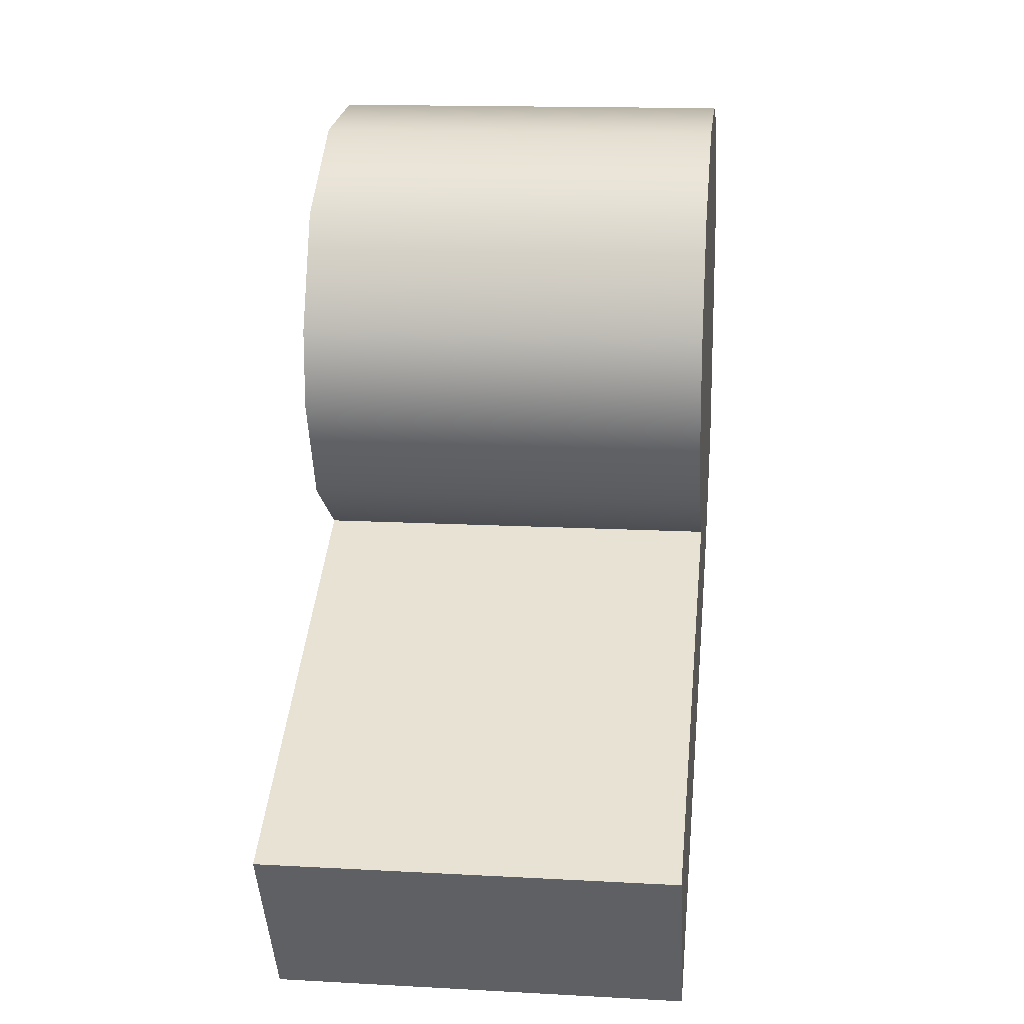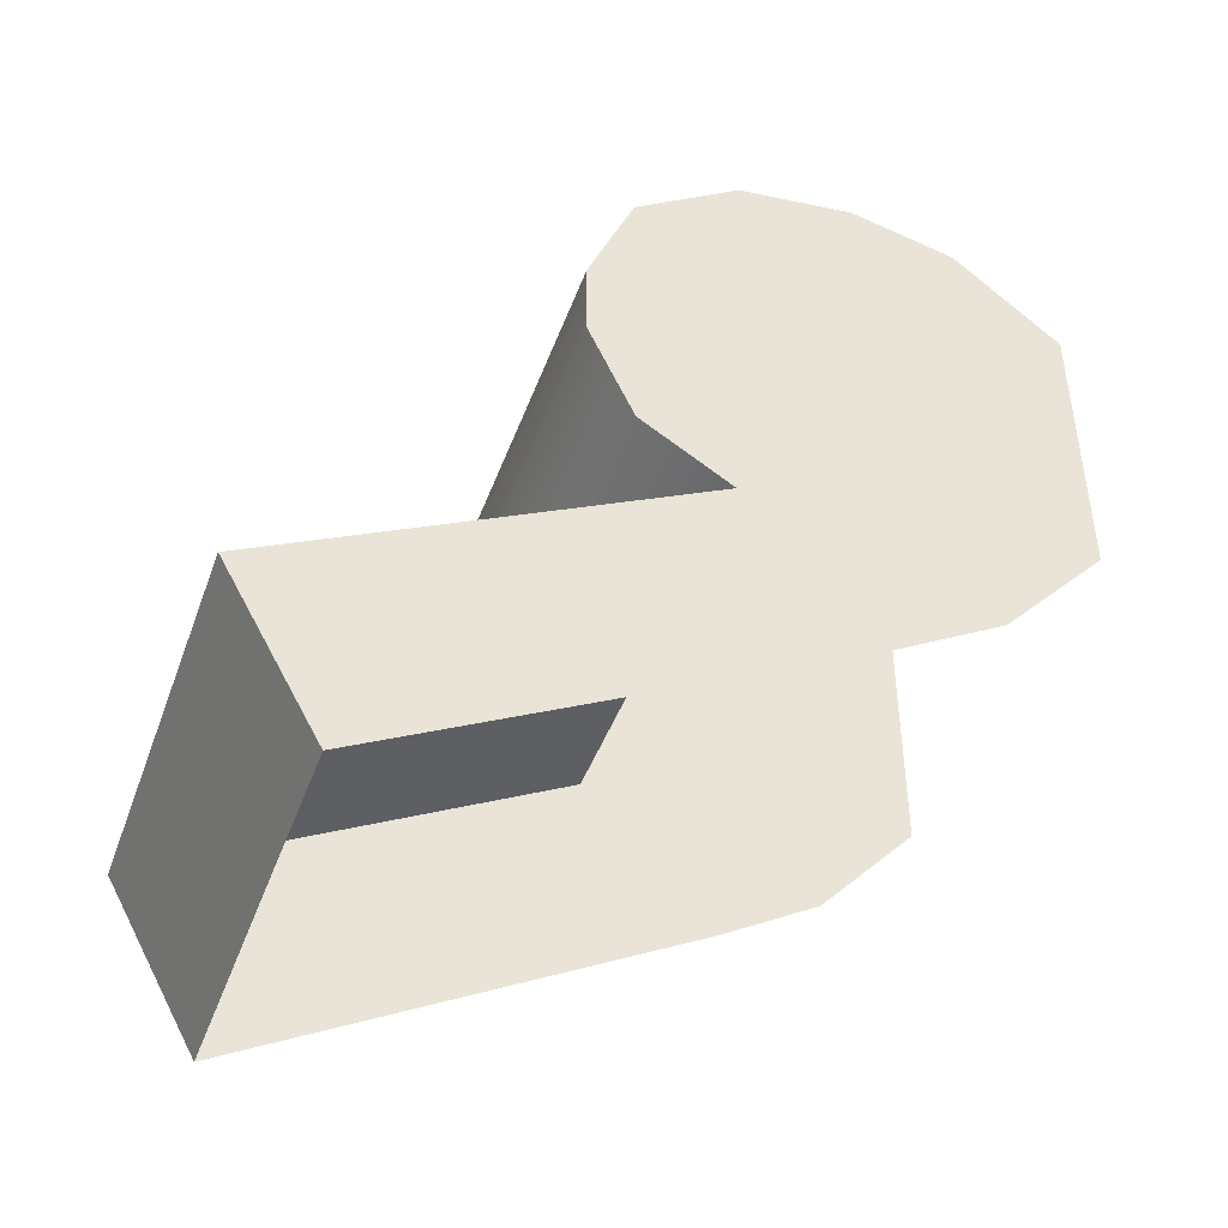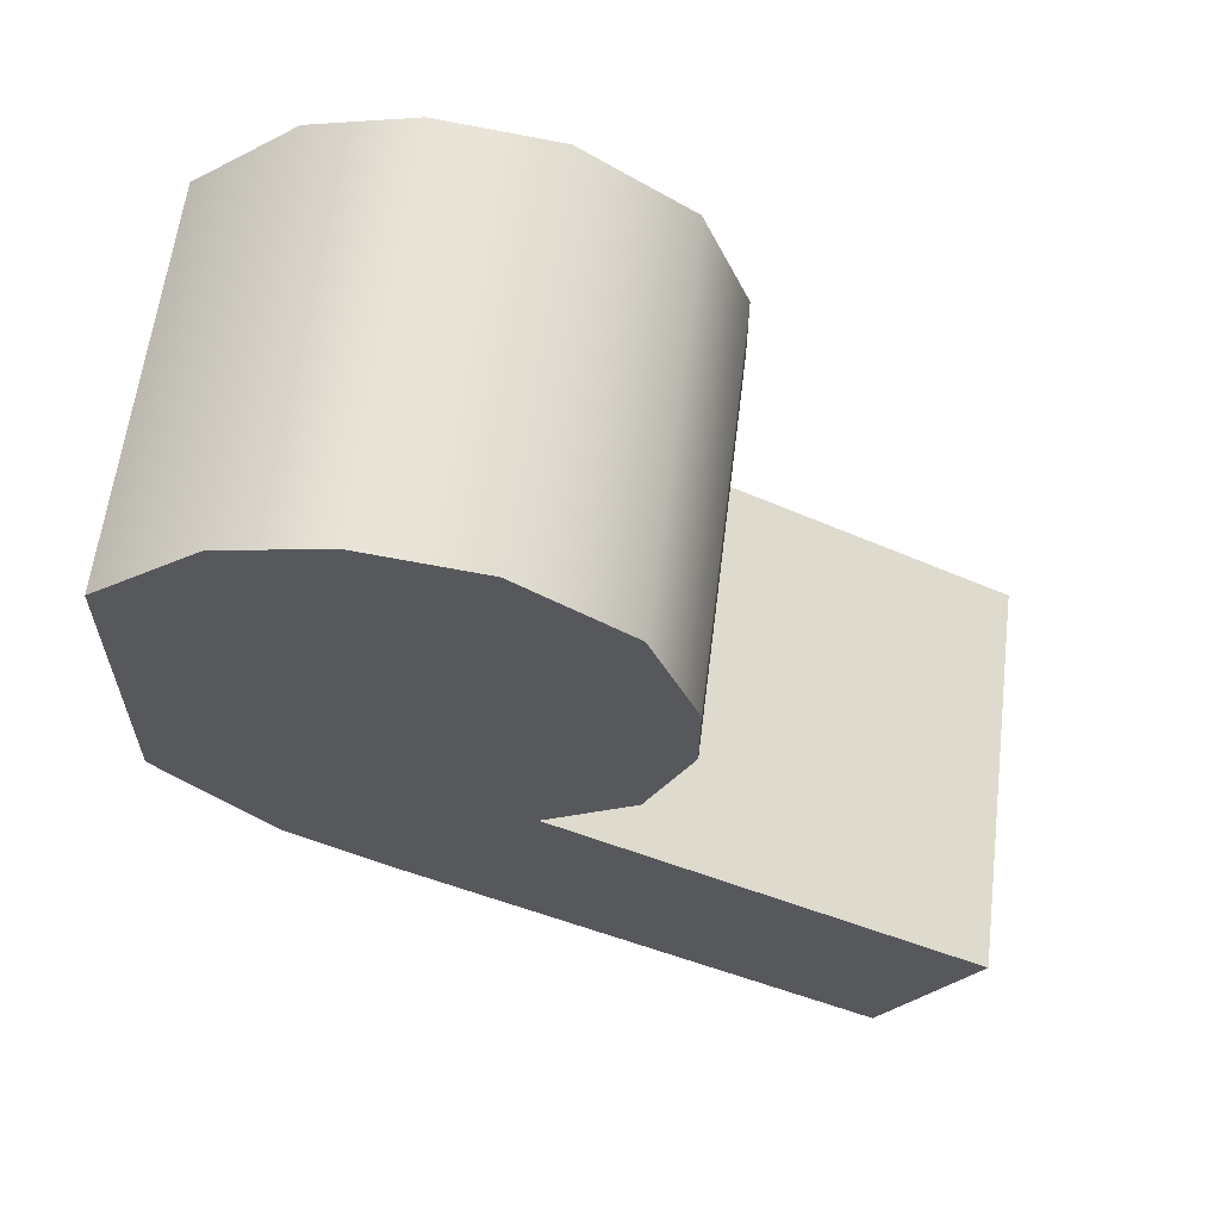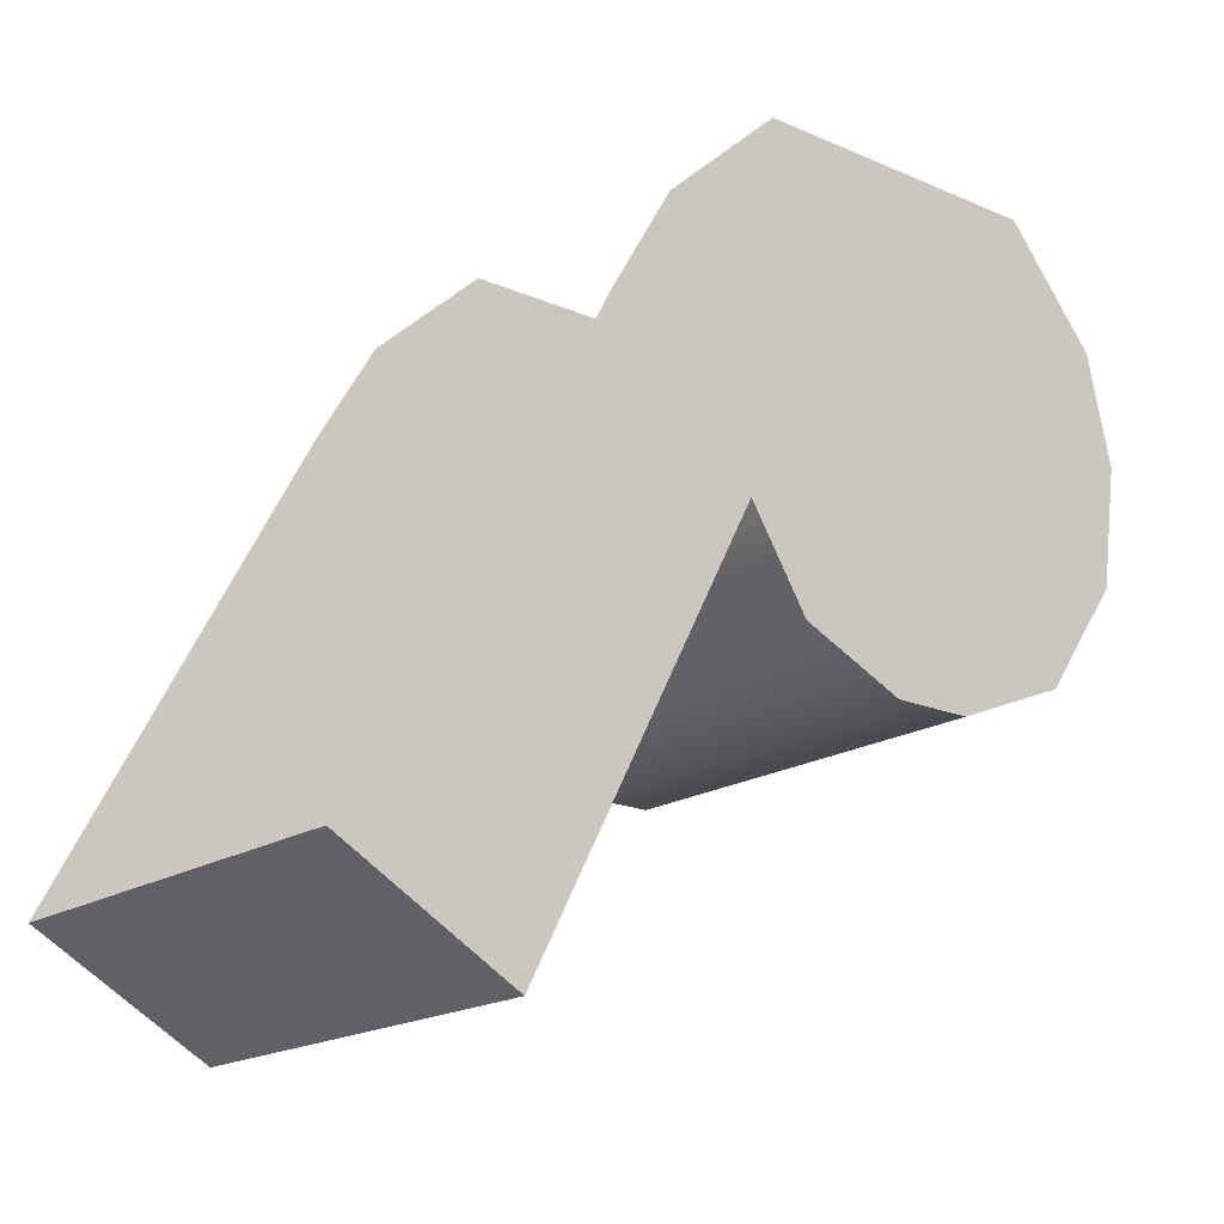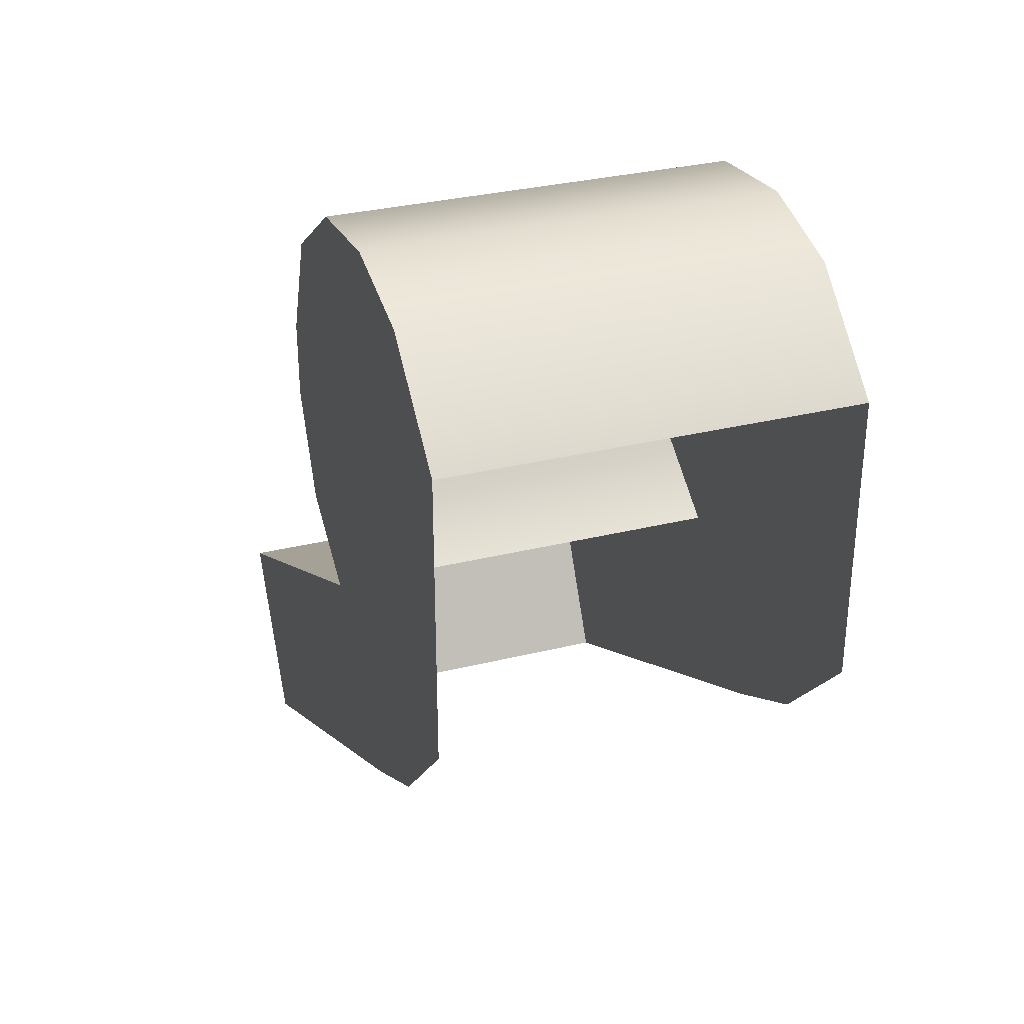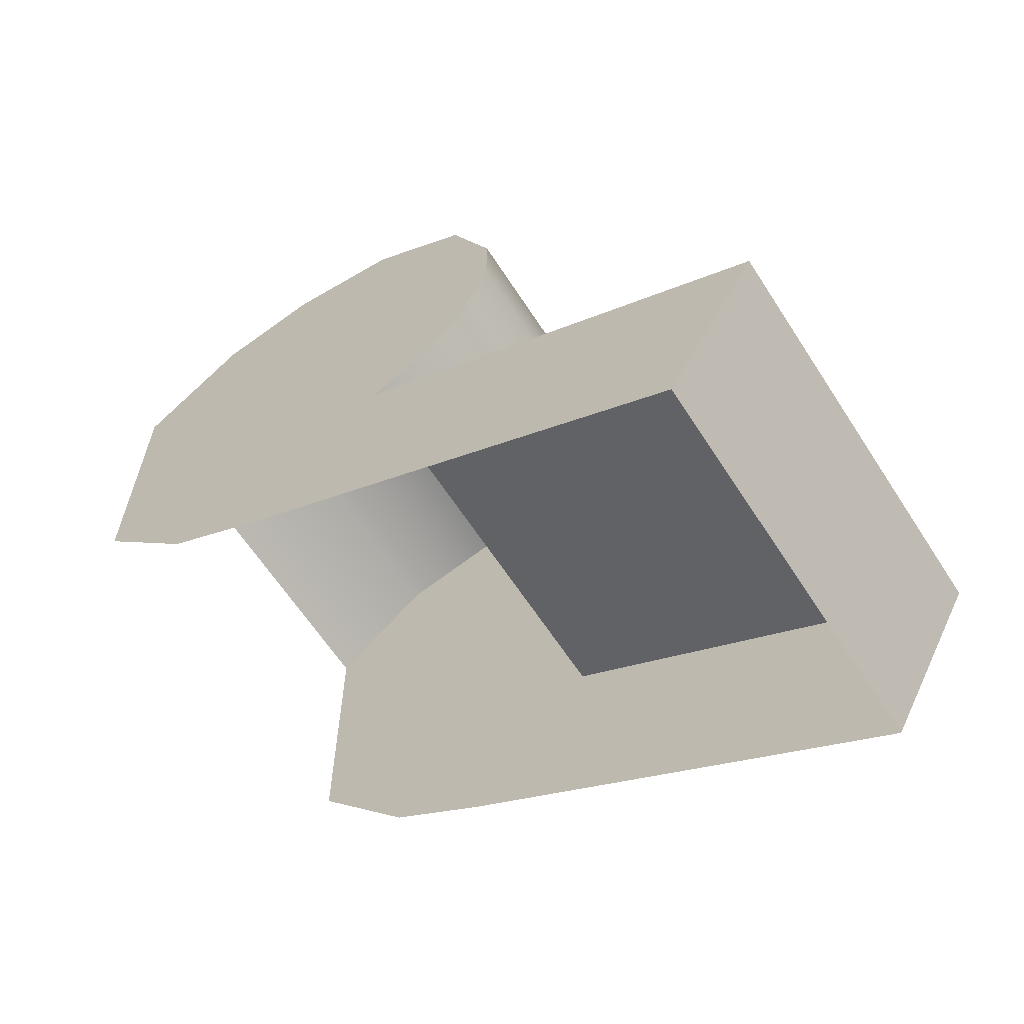
<metadata>
{"format":"obj","ext":"obj","renderer":"f3d","projection":"perspective","resolution":1024,"background":"white","views":[{"elev":15.3,"azim":6.6,"up":"+Z"},{"elev":-44.4,"azim":70.5,"up":"+Z"},{"elev":61.0,"azim":-83.0,"up":"+Z"},{"elev":-18.4,"azim":-129.9,"up":"+Y"},{"elev":32.2,"azim":161.0,"up":"+Z"},{"elev":-63.0,"azim":-57.1,"up":"+Z"}]}
</metadata>
<code>
v  37.97 78.9 -54.68
v  37.97 78.9 -54.81
v  37.97 78.98 -54.99
v  37.97 78.98 -54.49
v  37.97 79.36 -54.33
v  37.97 79.36 -55.33
v  37.97 79.54 -55.22
v  37.97 79.54 -54.38
v  37.97 79.72 -55.03
v  37.97 79.72 -54.53
v  37.97 79.13 -55.08
v  37.97 79.16 -54.36
v  37.97 78.41 -55.46
v  37.97 78.57 -55.75
v  37.28 79.54 -54.38
v  37.28 79.36 -54.33
v  37.28 79.72 -54.53
v  37.28 78.98 -54.99
v  37.28 79.13 -55.08
v  37.28 79.16 -54.36
v  37.28 78.98 -54.49
v  37.28 78.41 -55.46
v  37.28 78.57 -55.75
v  37.28 78.9 -54.68
v  37.28 78.9 -54.81
v  37.28 79.54 -55.22
v  37.28 79.36 -55.33
v  37.28 79.72 -55.03
g sponza_149
f 1 2 3
f 1 3 4
f 5 6 7
f 5 7 8
f 8 7 9
f 8 9 10
f 11 6 5
f 11 5 12
f 4 3 11
f 4 11 12
f 11 13 14
f 11 14 6
f 8 15 16
f 8 16 5
f 17 15 8
f 17 8 10
f 18 19 11
f 18 11 3
f 12 20 21
f 12 21 4
f 11 19 22
f 11 22 13
f 13 22 23
f 13 23 14
f 24 21 18
f 24 18 25
f 26 27 16
f 26 16 15
f 28 26 15
f 28 15 17
f 16 27 19
f 16 19 20
f 21 20 19
f 21 19 18
f 19 27 23
f 19 23 22
f 24 25 2
f 24 2 1
f 21 24 1
f 21 1 4
f 16 20 12
f 16 12 5
f 25 18 3
f 25 3 2

</code>
